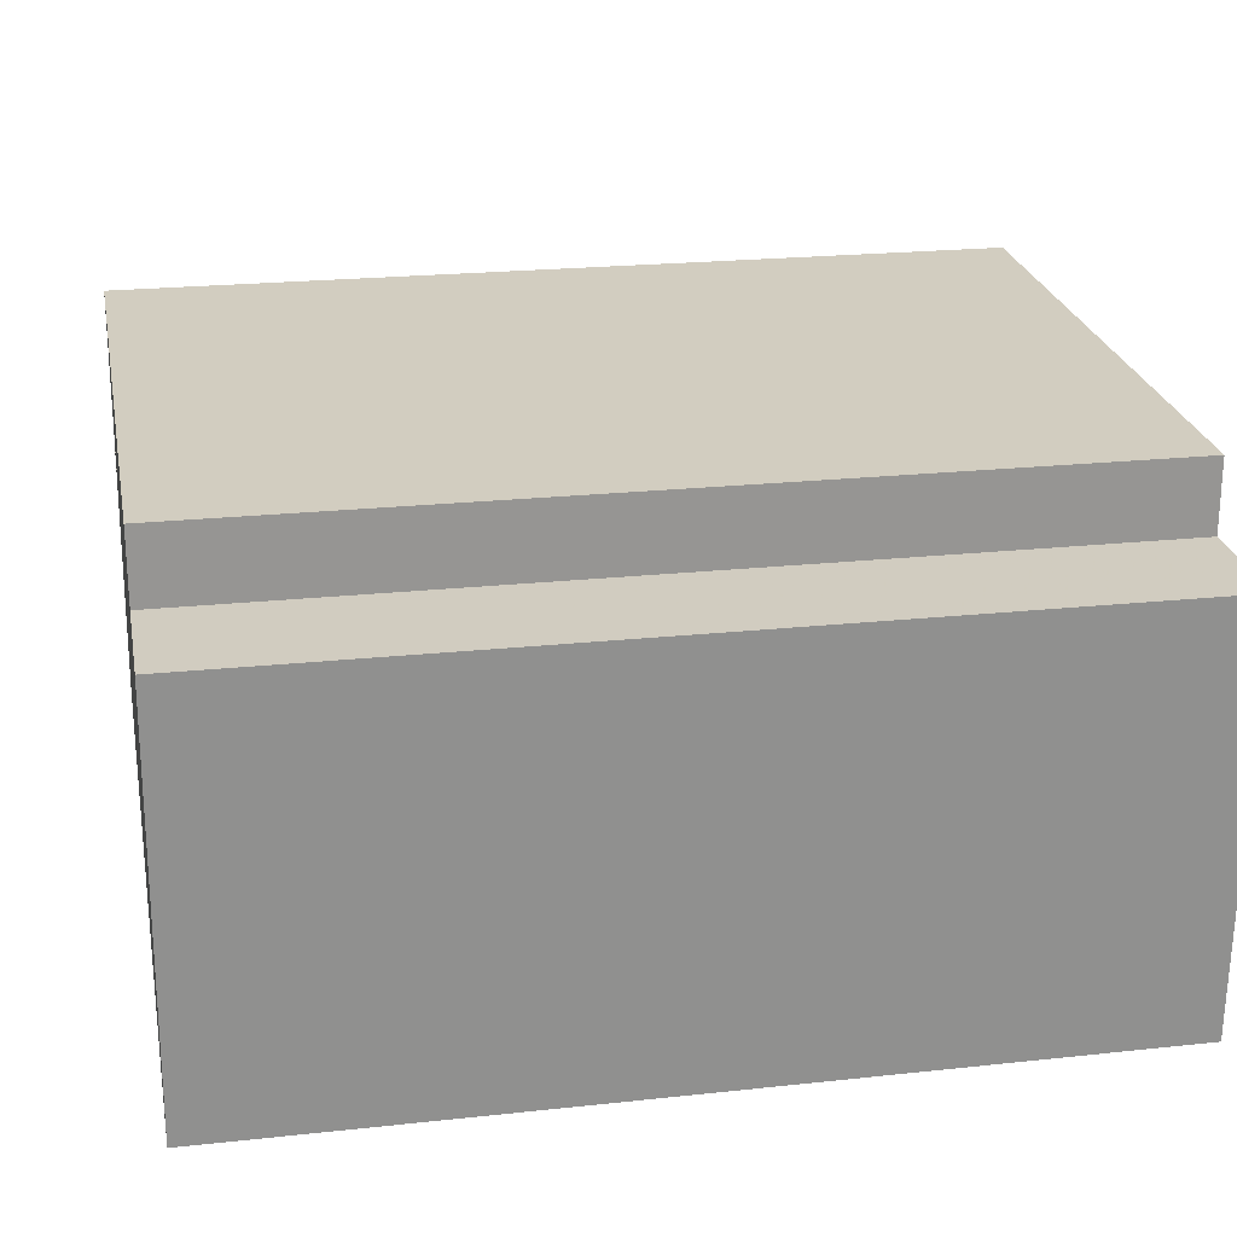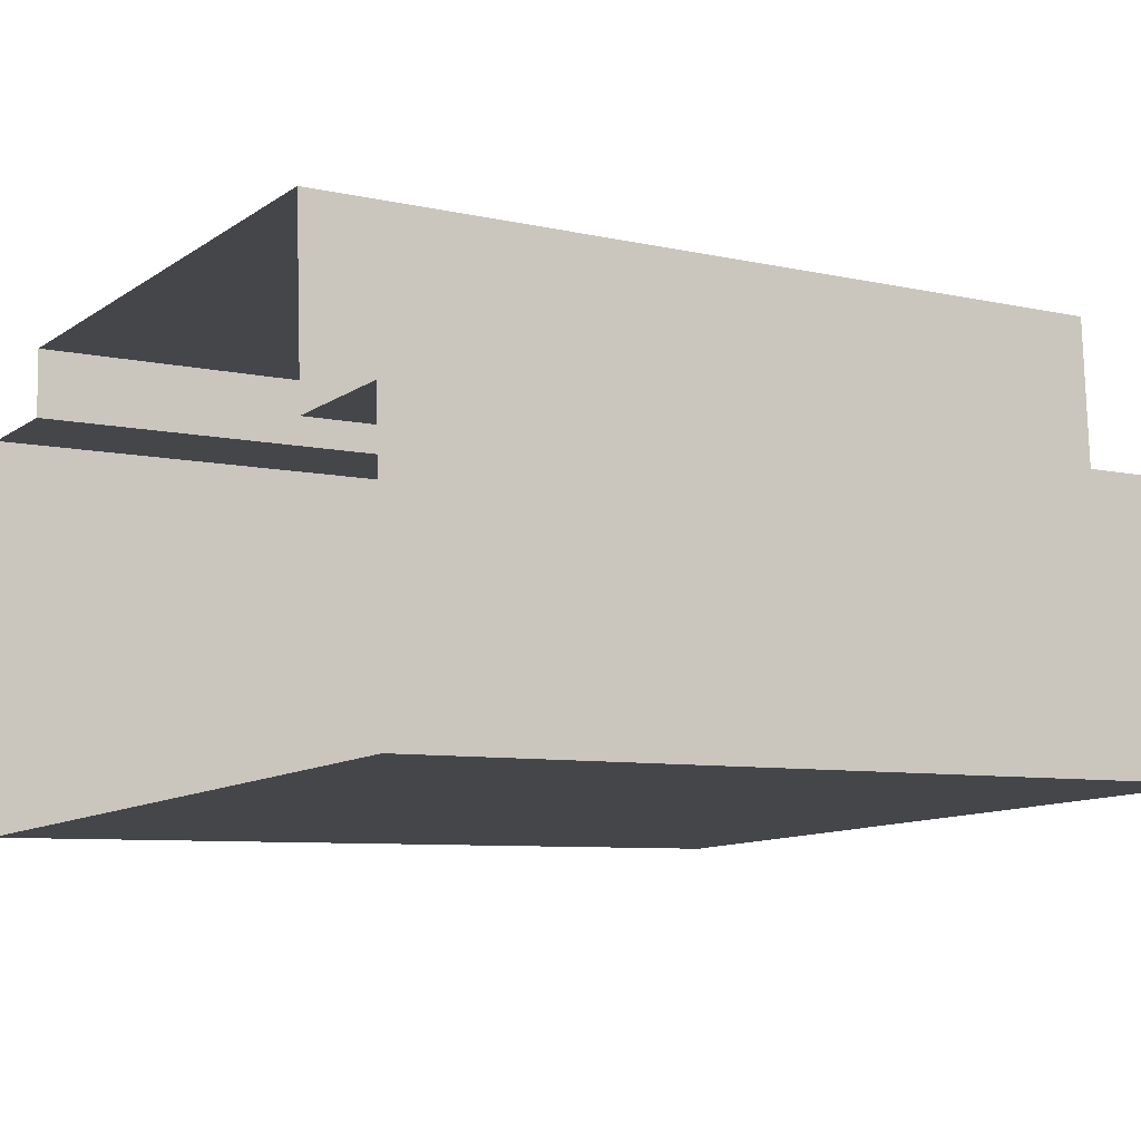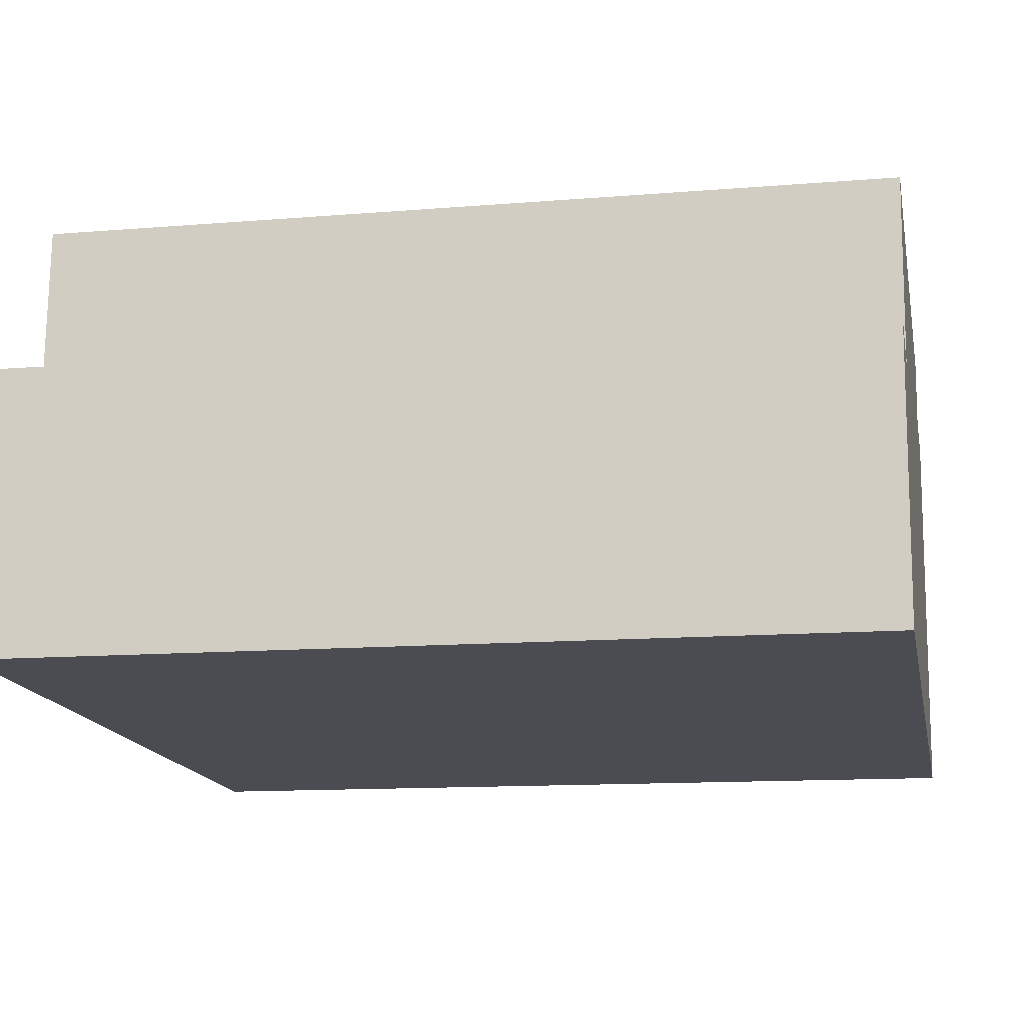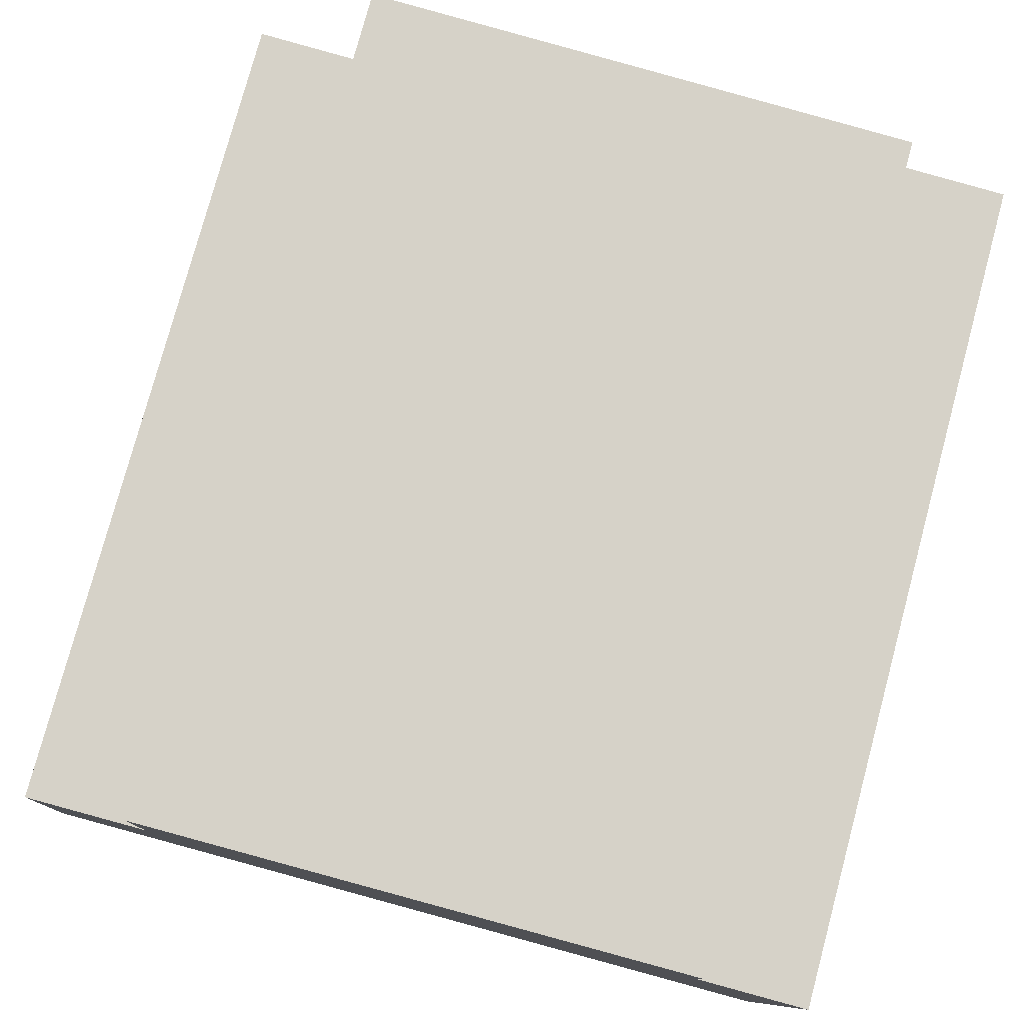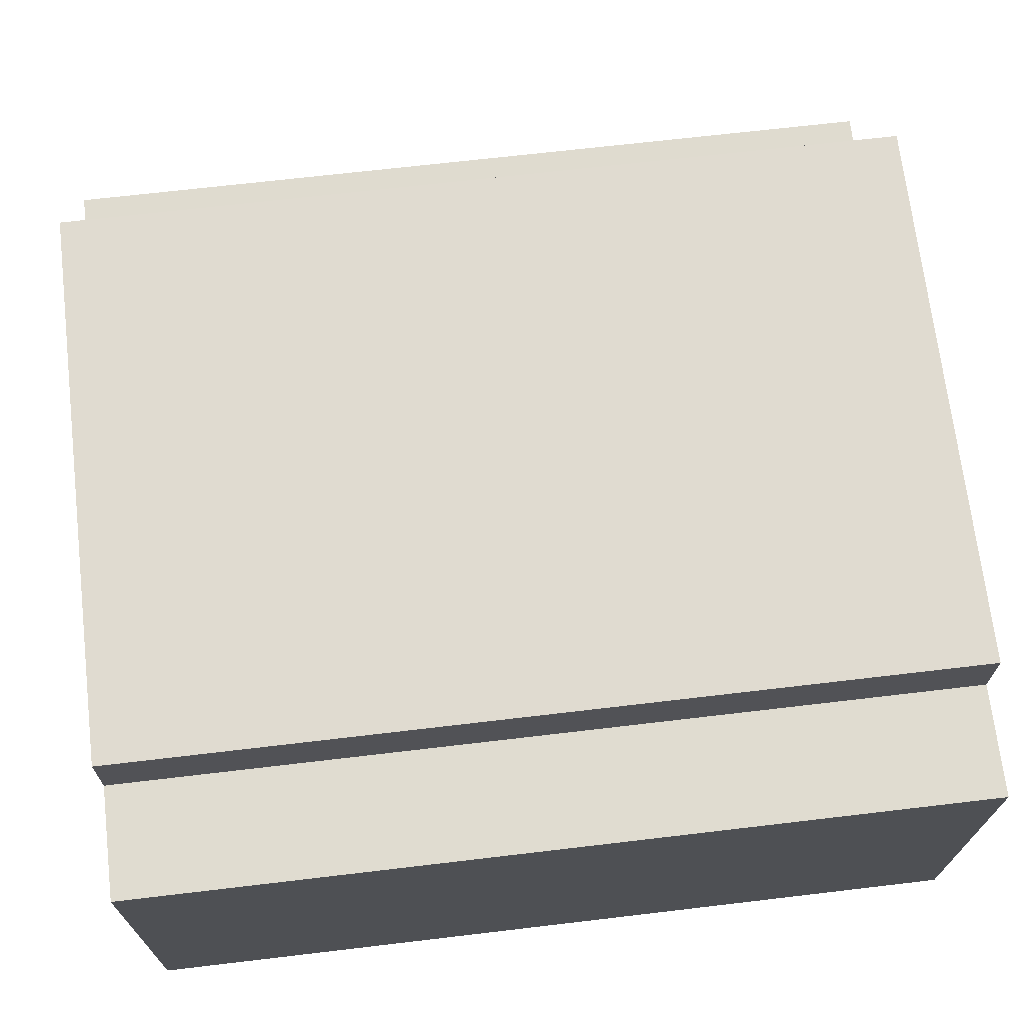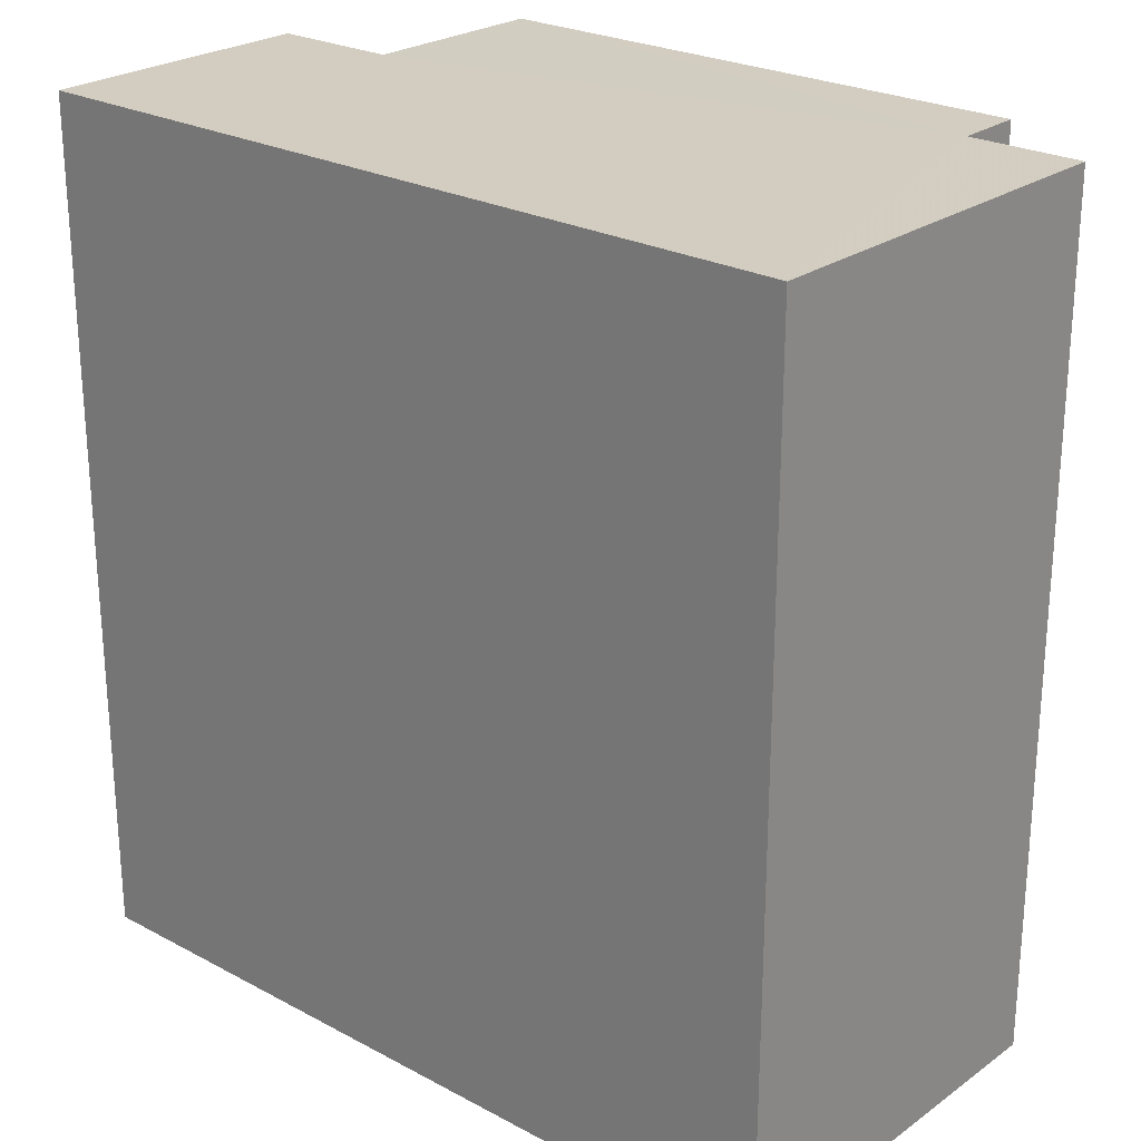
<metadata>
{"format":"obj","ext":"obj","renderer":"f3d","projection":"perspective","resolution":1024,"background":"white","views":[{"elev":21.4,"azim":79.1,"up":"+Y"},{"elev":-7.5,"azim":-122.7,"up":"+Y"},{"elev":-12.5,"azim":-79.0,"up":"+Y"},{"elev":78.5,"azim":15.1,"up":"+Y"},{"elev":67.1,"azim":83.2,"up":"+Y"},{"elev":24.7,"azim":38.0,"up":"+Z"}]}
</metadata>
<code>
v -3.723e+05 -1.041e+05 29.74
v -3.723e+05 -1.041e+05 29.74
v -3.723e+05 -1.041e+05 29.74
v -3.723e+05 -1.041e+05 29.74
v -3.723e+05 -1.041e+05 29.74
v -3.723e+05 -1.041e+05 29.74
v -3.723e+05 -1.041e+05 29.74
v -3.723e+05 -1.041e+05 29.74
v -3.723e+05 -1.041e+05 42.82
v -3.723e+05 -1.041e+05 42.82
v -3.723e+05 -1.041e+05 42.82
v -3.723e+05 -1.041e+05 42.82
v -3.723e+05 -1.041e+05 42.82
v -3.723e+05 -1.041e+05 42.82
v -3.723e+05 -1.041e+05 42.82
v -3.723e+05 -1.041e+05 42.82
f 1 2 3
f 3 4 1
f 5 6 2
f 7 8 5
f 7 5 1
f 1 5 2
f 9 10 11
f 9 11 12
f 10 13 14
f 11 14 15
f 15 14 16
f 11 10 14
f 9 4 3
f 9 12 4
f 15 7 1
f 11 15 1
f 12 1 4
f 12 11 1
f 10 2 6
f 13 10 6
f 10 3 2
f 10 9 3
f 13 6 5
f 14 13 5
f 14 5 8
f 16 14 8
f 15 8 7
f 15 16 8

</code>
